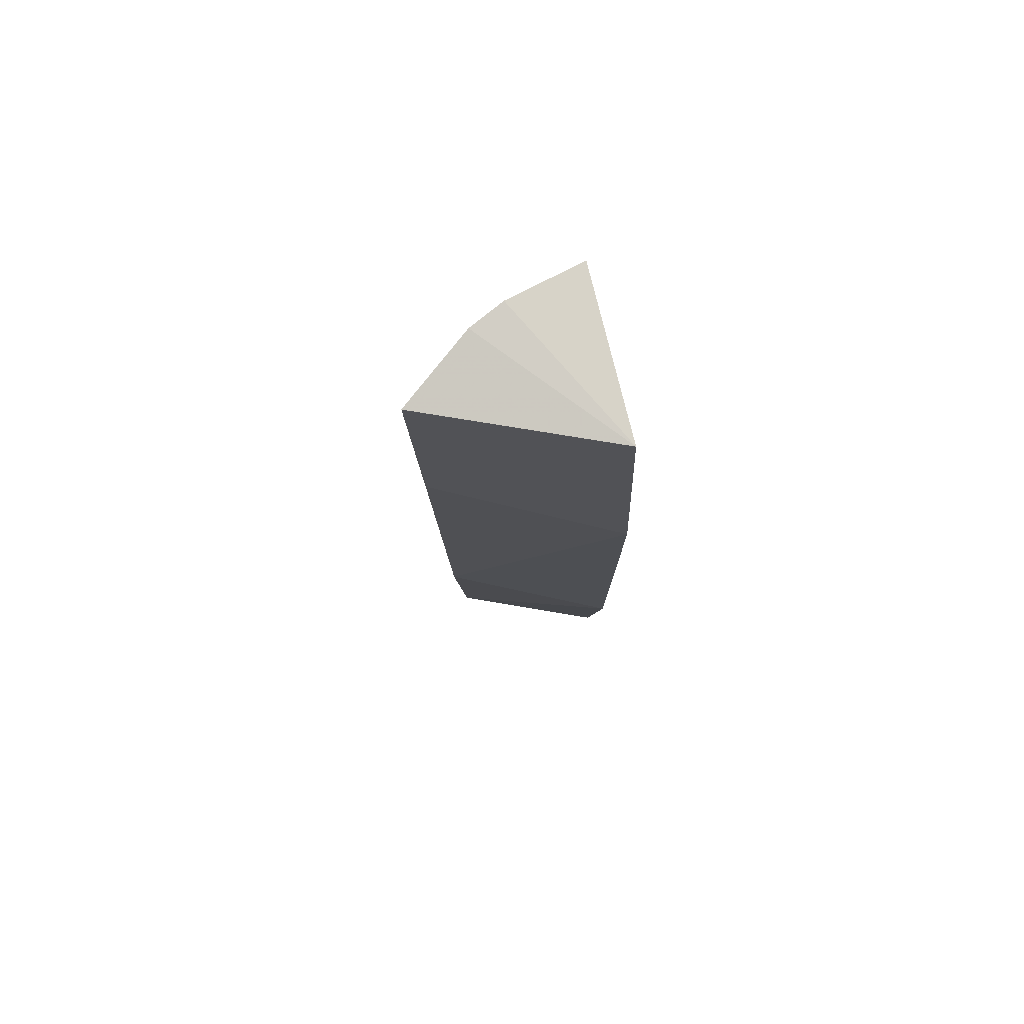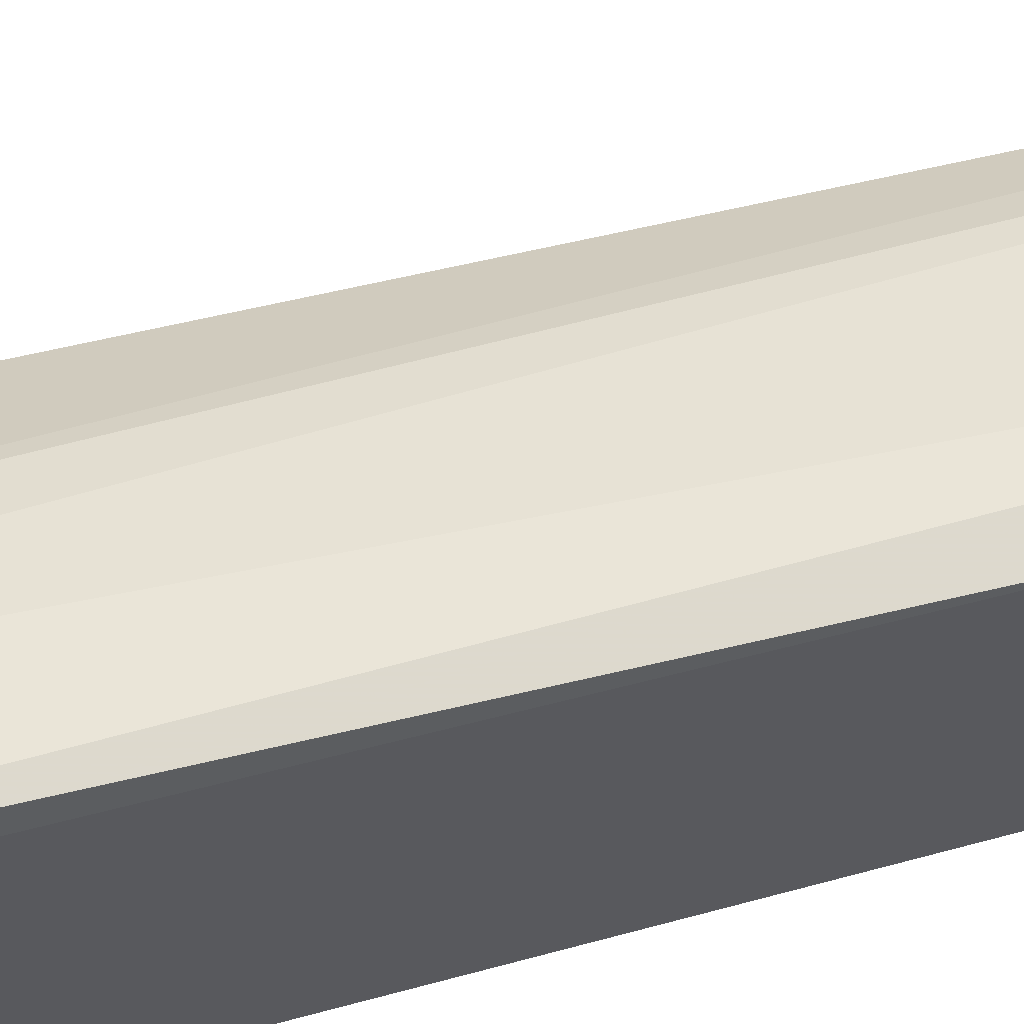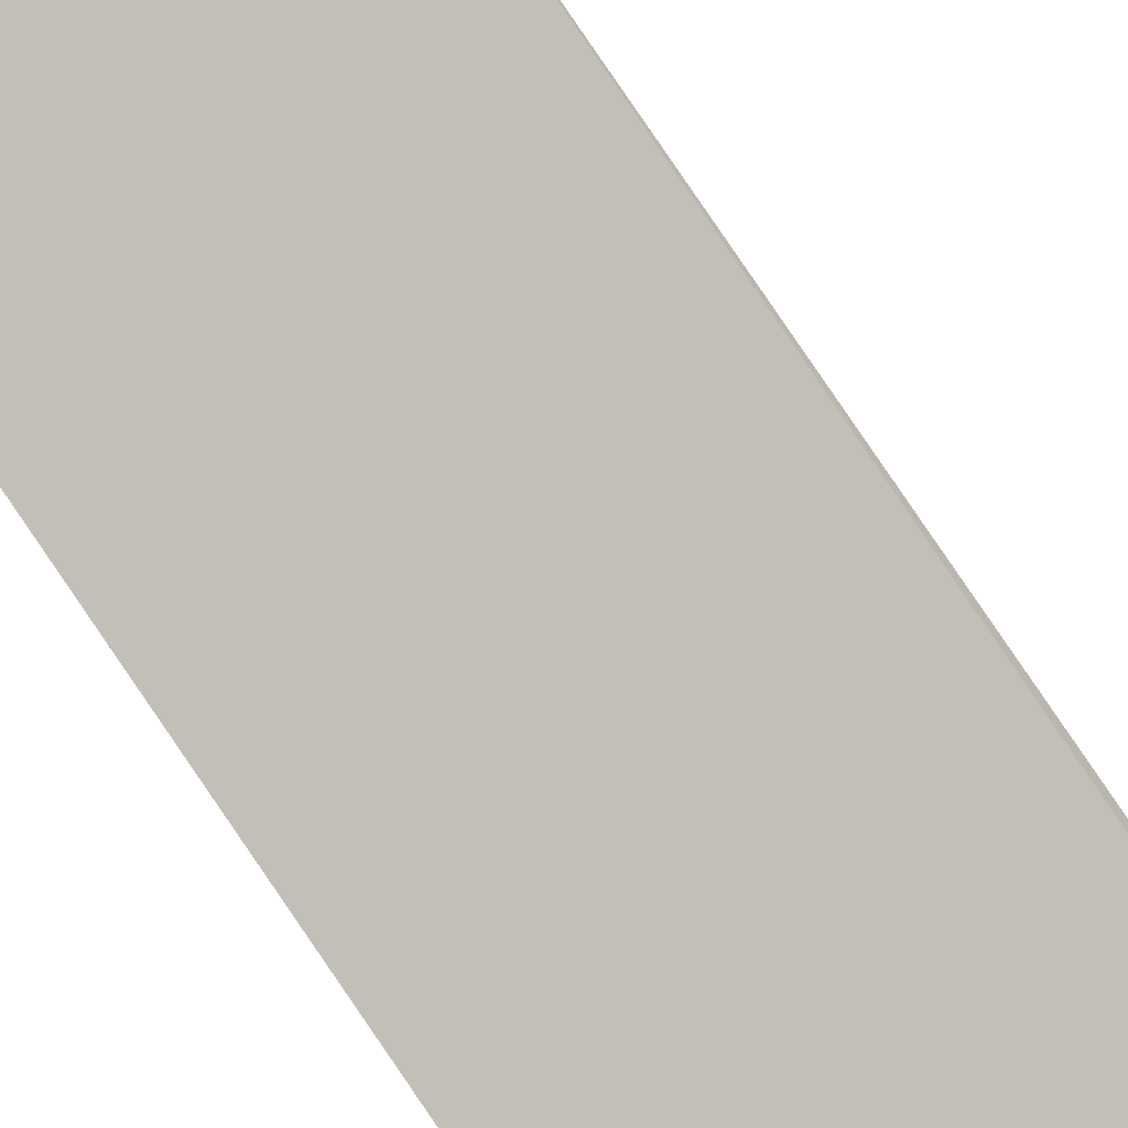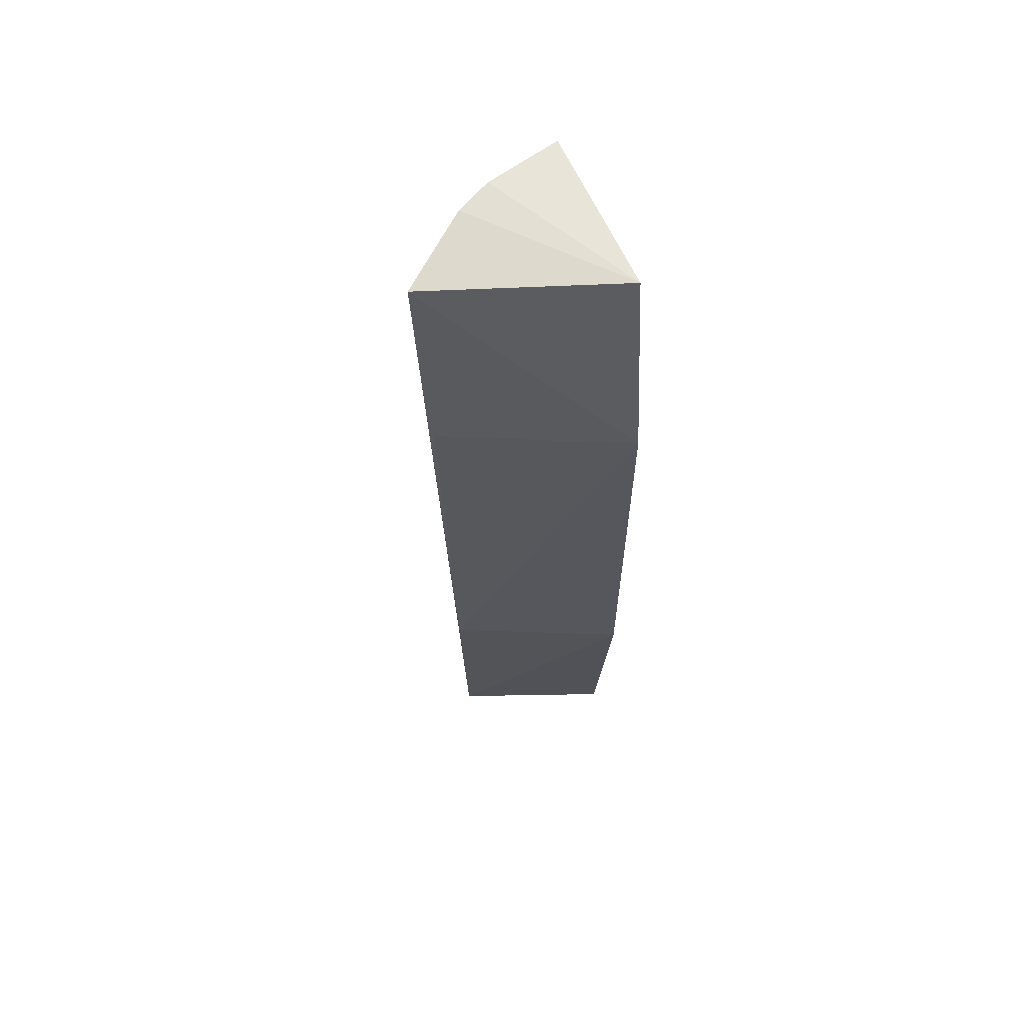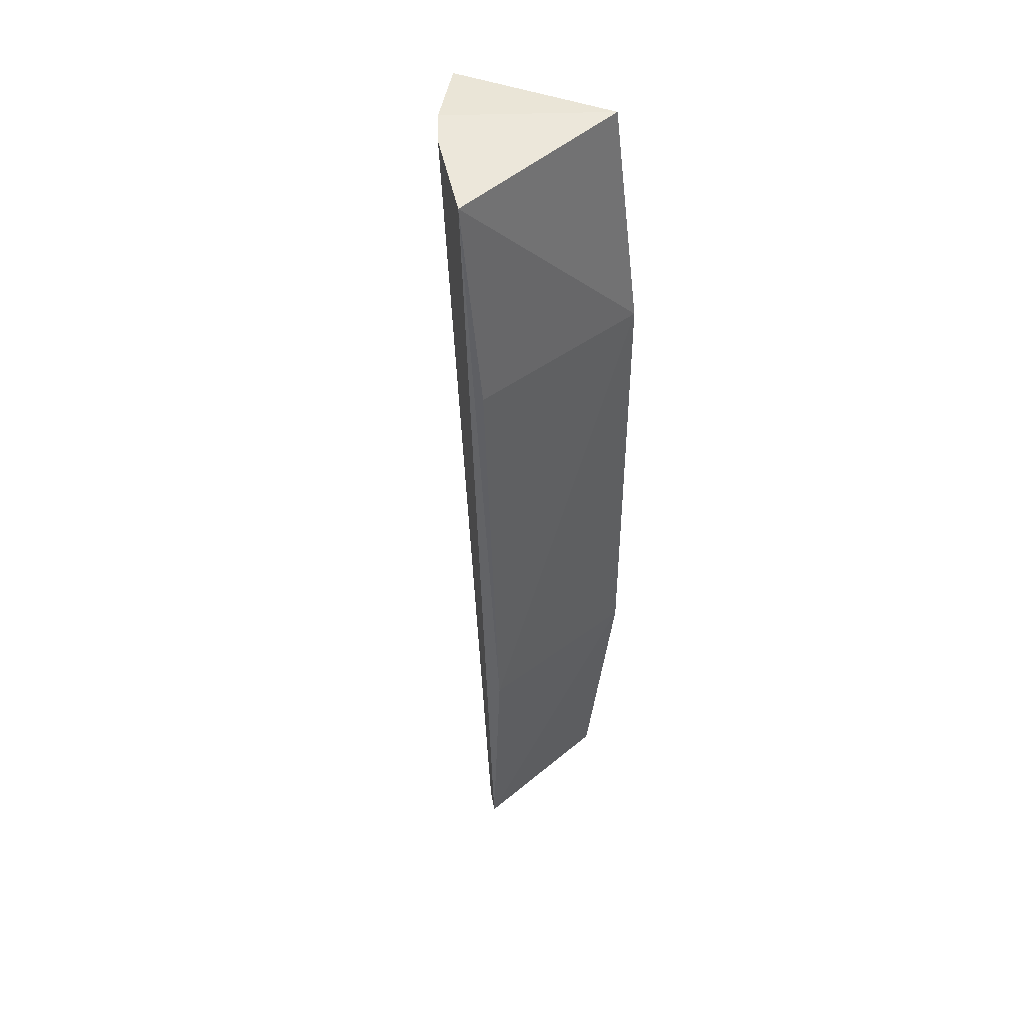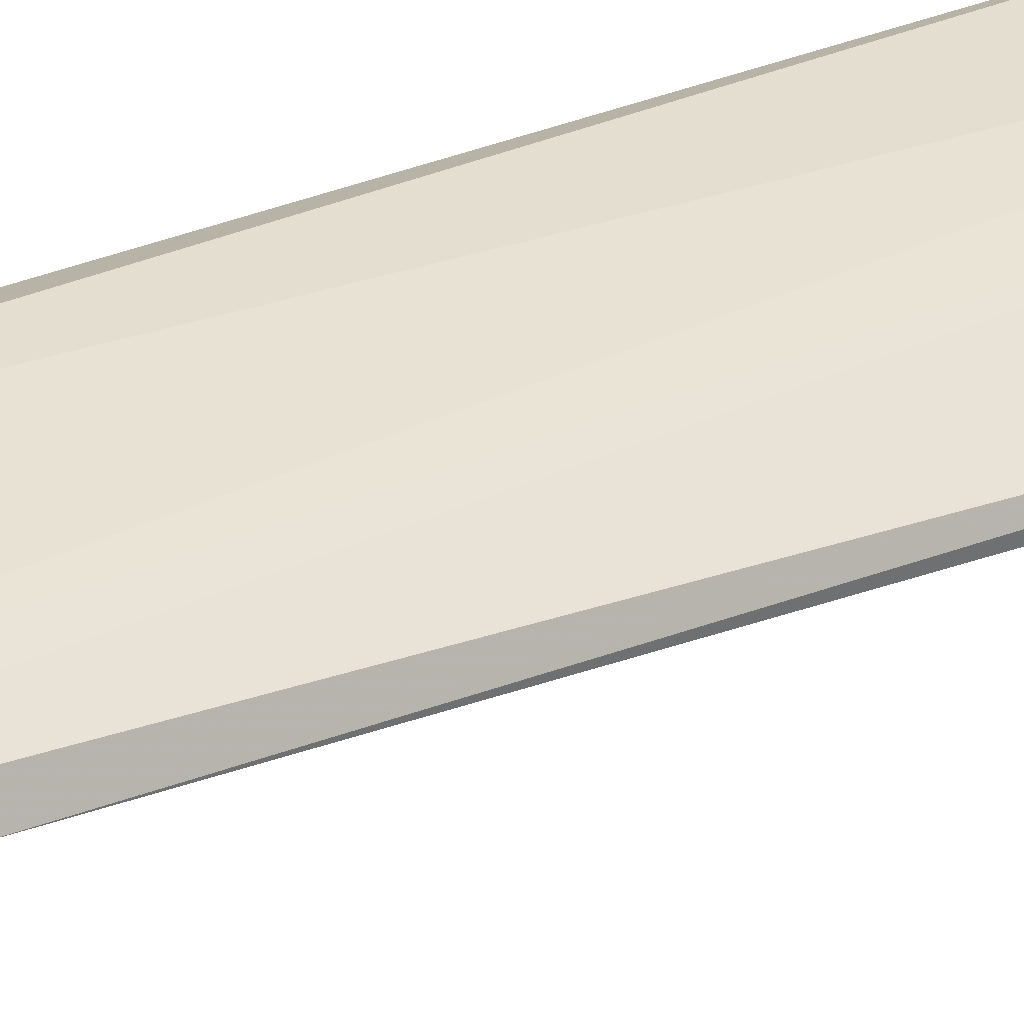
<metadata>
{"format":"obj","ext":"obj","renderer":"f3d","projection":"perspective","resolution":1024,"background":"white","views":[{"elev":78.0,"azim":-14.1,"up":"+Z"},{"elev":60.8,"azim":74.1,"up":"+Y"},{"elev":-74.8,"azim":-147.3,"up":"+Y"},{"elev":62.6,"azim":-24.6,"up":"+Z"},{"elev":45.6,"azim":-67.4,"up":"+Z"},{"elev":22.5,"azim":-123.5,"up":"+Y"}]}
</metadata>
<code>
v -0.03955 0.2135 0.2652
v -0.03955 0.2135 -0.2348
v -0.03748 0.2881 0.2272
v -0.03915 0.3012 0.2658
v -0.1348 0.2563 0.2592
v -0.03827 0.2783 -0.09931
v -0.03955 0.1983 0.1439
v -0.07936 0.2913 0.2676
v -0.1197 0.2486 -0.235
v -0.03955 0.1983 -0.09848
v -0.09756 0.2832 0.2663
v -0.05461 0.2746 -0.2208
v -0.1264 0.2412 -0.09735
v -0.1096 0.2552 -0.2333
v -0.131 0.247 0.1412
f 1 3 4
f 6 3 2
f 6 4 3
f 7 3 1
f 7 1 5
f 8 1 4
f 10 2 3
f 10 3 7
f 10 9 2
f 11 5 1
f 11 1 8
f 11 9 5
f 12 8 4
f 12 4 6
f 12 6 2
f 13 10 7
f 13 5 9
f 13 9 10
f 14 11 8
f 14 9 11
f 14 8 12
f 14 12 2
f 14 2 9
f 15 13 7
f 15 7 5
f 15 5 13

</code>
